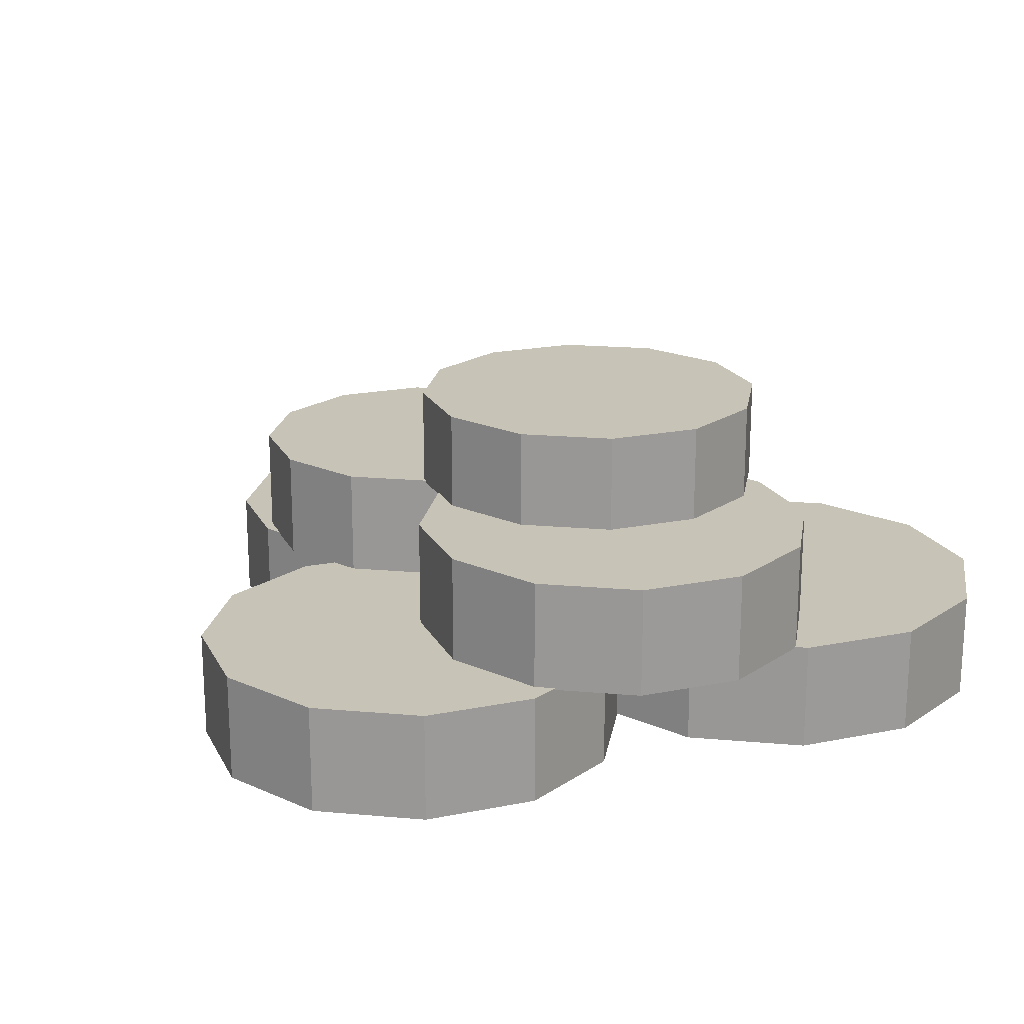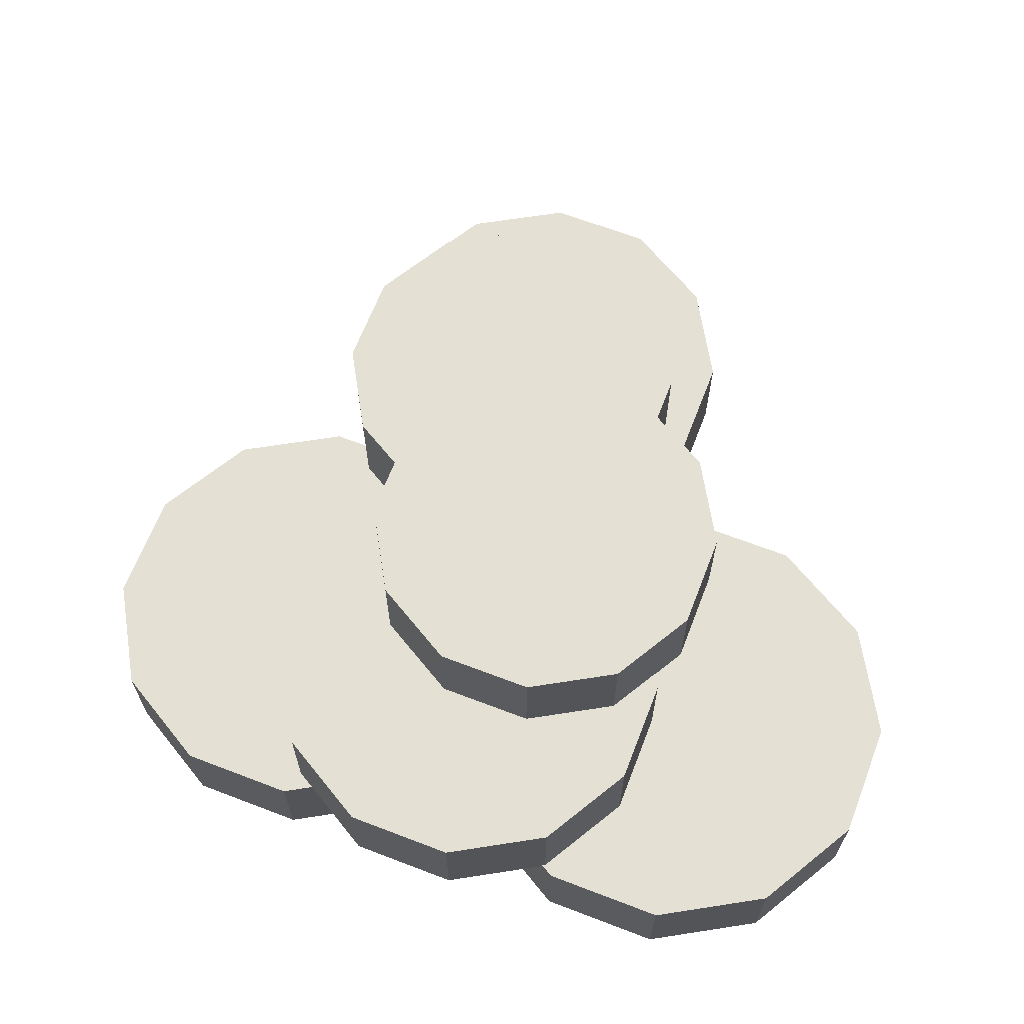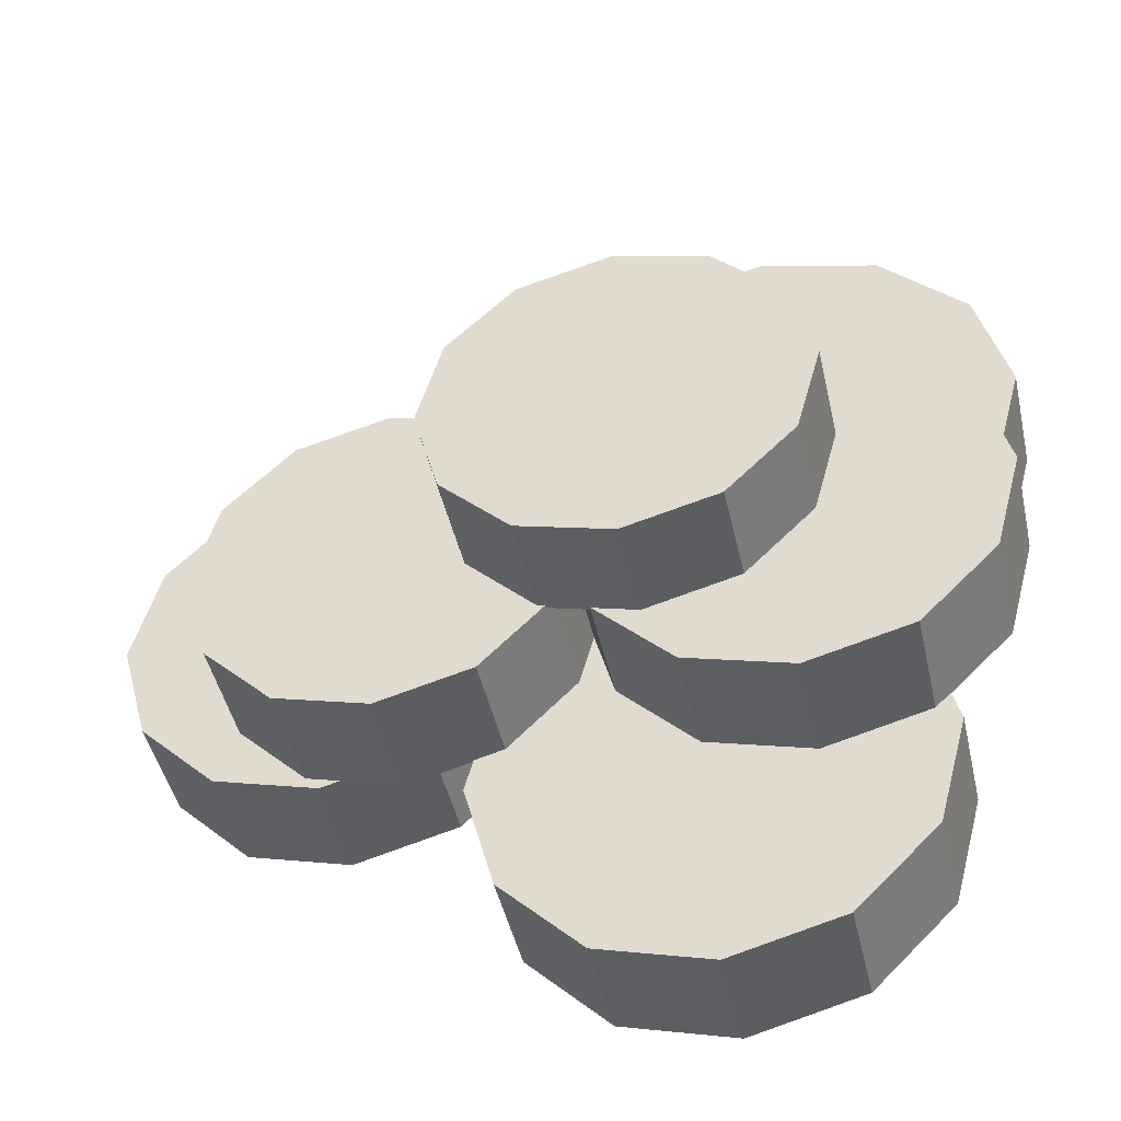
<metadata>
{"format":"obj","ext":"obj","renderer":"f3d","projection":"perspective","resolution":1024,"background":"white","views":[{"elev":19.7,"azim":-125.6,"up":"+Y"},{"elev":65.6,"azim":-83.9,"up":"+Y"},{"elev":-45.3,"azim":-167.5,"up":"+Z"}]}
</metadata>
<code>
v 0.2517 0.4072 -1.196
v -0.04289 0.4072 -1.491
v -0.04289 4.314e-07 -1.491
v 0.2517 -4.314e-07 -1.196
v -0.04289 0.4072 -1.491
v -0.4454 0.4072 -1.599
v -0.4454 1.438e-06 -1.599
v -0.04289 4.314e-07 -1.491
v -0.4454 0.4072 -1.599
v -0.8479 0.4072 -1.491
v -0.8479 2.588e-06 -1.491
v -0.4454 1.438e-06 -1.599
v -0.8479 0.4072 -1.491
v -1.143 0.4072 -1.196
v -1.143 3.451e-06 -1.196
v -0.8479 2.588e-06 -1.491
v -1.143 0.4072 -1.196
v -1.25 0.4072 -0.7937
v -1.25 3.739e-06 -0.7937
v -1.143 3.451e-06 -1.196
v -1.25 0.4072 -0.7937
v -1.143 0.4072 -0.3913
v -1.143 3.451e-06 -0.3913
v -1.25 3.739e-06 -0.7937
v -1.143 0.4072 -0.3913
v -0.8479 0.4072 -0.09661
v -0.8479 2.588e-06 -0.09661
v -1.143 3.451e-06 -0.3913
v -0.8479 0.4072 -0.09661
v -0.4454 0.4072 0.01124
v -0.4454 1.438e-06 0.01124
v -0.8479 2.588e-06 -0.09661
v -0.4454 0.4072 0.01124
v -0.04289 0.4072 -0.09661
v -0.04289 4.314e-07 -0.09661
v -0.4454 1.438e-06 0.01124
v -0.04289 0.4072 -0.09661
v 0.2517 0.4072 -0.3913
v 0.2517 -4.314e-07 -0.3913
v -0.04289 4.314e-07 -0.09661
v 0.2517 0.4072 -0.3913
v 0.3596 0.4072 -0.7937
v 0.3596 -7.19e-07 -0.7937
v 0.2517 -4.314e-07 -0.3913
v 0.3596 0.4072 -0.7937
v 0.2517 0.4072 -1.196
v 0.2517 -4.314e-07 -1.196
v 0.3596 -7.19e-07 -0.7937
v -0.04289 0.4072 -1.491
v 0.2517 0.4072 -1.196
v -0.4454 0.4072 -0.7937
v -0.4454 0.4072 -1.599
v -0.8479 0.4072 -1.491
v -1.143 0.4072 -1.196
v -1.25 0.4072 -0.7937
v -1.143 0.4072 -0.3913
v -0.8479 0.4072 -0.09661
v -0.4454 0.4072 0.01124
v -0.04289 0.4072 -0.09661
v 0.2517 0.4072 -0.3913
v 0.3596 0.4072 -0.7937
v 0.2517 -4.314e-07 -1.196
v -0.04289 4.314e-07 -1.491
v -0.4454 1.438e-06 -0.7937
v -0.4454 1.438e-06 -1.599
v -0.8479 2.588e-06 -1.491
v -1.143 3.451e-06 -1.196
v -1.25 3.739e-06 -0.7937
v -1.143 3.451e-06 -0.3913
v -0.8479 2.588e-06 -0.09661
v -0.4454 1.438e-06 0.01124
v -0.04289 4.314e-07 -0.09661
v 0.2517 -4.314e-07 -0.3913
v 0.3596 -7.19e-07 -0.7937
v 1.496 0.4072 -0.3225
v 1.222 0.4072 -0.5966
v 1.222 -3.164e-06 -0.5966
v 1.496 -3.883e-06 -0.3225
v 1.222 0.4072 -0.5966
v 0.8479 0.4072 -0.6969
v 0.8479 -2.157e-06 -0.6969
v 1.222 -3.164e-06 -0.5966
v 0.8479 0.4072 -0.6969
v 0.4735 0.4072 -0.5966
v 0.4735 -1.15e-06 -0.5966
v 0.8479 -2.157e-06 -0.6969
v 0.4735 0.4072 -0.5966
v 0.1994 0.4072 -0.3225
v 0.1994 -2.876e-07 -0.3225
v 0.4735 -1.15e-06 -0.5966
v 0.1994 0.4072 -0.3225
v 0.09903 0.4072 0.05197
v 0.09903 0 0.05197
v 0.1994 -2.876e-07 -0.3225
v 0.09903 0.4072 0.05197
v 0.1994 0.4072 0.4264
v 0.1994 -2.876e-07 0.4264
v 0.09903 0 0.05197
v 0.1994 0.4072 0.4264
v 0.4735 0.4072 0.7005
v 0.4735 -1.15e-06 0.7005
v 0.1994 -2.876e-07 0.4264
v 0.4735 0.4072 0.7005
v 0.8479 0.4072 0.8008
v 0.8479 -2.157e-06 0.8008
v 0.4735 -1.15e-06 0.7005
v 0.8479 0.4072 0.8008
v 1.222 0.4072 0.7005
v 1.222 -3.164e-06 0.7005
v 0.8479 -2.157e-06 0.8008
v 1.222 0.4072 0.7005
v 1.496 0.4072 0.4264
v 1.496 -3.883e-06 0.4264
v 1.222 -3.164e-06 0.7005
v 1.496 0.4072 0.4264
v 1.597 0.4071 0.05197
v 1.597 -4.17e-06 0.05197
v 1.496 -3.883e-06 0.4264
v 1.597 0.4071 0.05197
v 1.496 0.4072 -0.3225
v 1.496 -3.883e-06 -0.3225
v 1.597 -4.17e-06 0.05197
v 1.222 0.4072 -0.5966
v 1.496 0.4072 -0.3225
v 0.8479 0.4072 0.05197
v 0.8479 0.4072 -0.6969
v 0.4735 0.4072 -0.5966
v 0.1994 0.4072 -0.3225
v 0.09903 0.4072 0.05197
v 0.1994 0.4072 0.4264
v 0.4735 0.4072 0.7005
v 0.8479 0.4072 0.8008
v 1.222 0.4072 0.7005
v 1.496 0.4072 0.4264
v 1.597 0.4071 0.05197
v 1.496 -3.883e-06 -0.3225
v 1.222 -3.164e-06 -0.5966
v 0.8479 -2.157e-06 0.05197
v 0.8479 -2.157e-06 -0.6969
v 0.4735 -1.15e-06 -0.5966
v 0.1994 -2.876e-07 -0.3225
v 0.09903 0 0.05197
v 0.1994 -2.876e-07 0.4264
v 0.4735 -1.15e-06 0.7005
v 0.8479 -2.157e-06 0.8008
v 1.222 -3.164e-06 0.7005
v 1.496 -3.883e-06 0.4264
v 1.597 -4.17e-06 0.05197
v 0.001963 0.4072 0.3136
v -0.3116 0.4072 2.319e-05
v -0.3116 1.15e-06 2.319e-05
v 0.001963 2.876e-07 0.3136
v -0.3116 0.4072 2.319e-05
v -0.74 0.4072 -0.1148
v -0.74 2.301e-06 -0.1148
v -0.3116 1.15e-06 2.319e-05
v -0.74 0.4072 -0.1148
v -1.168 0.4072 2.319e-05
v -1.168 3.451e-06 2.319e-05
v -0.74 2.301e-06 -0.1148
v -1.168 0.4072 2.319e-05
v -1.482 0.4072 0.3136
v -1.482 4.314e-06 0.3136
v -1.168 3.451e-06 2.319e-05
v -1.482 0.4072 0.3136
v -1.597 0.4072 0.742
v -1.597 4.746e-06 0.742
v -1.482 4.314e-06 0.3136
v -1.597 0.4072 0.742
v -1.482 0.4072 1.17
v -1.482 4.314e-06 1.17
v -1.597 4.746e-06 0.742
v -1.482 0.4072 1.17
v -1.168 0.4072 1.484
v -1.168 3.451e-06 1.484
v -1.482 4.314e-06 1.17
v -1.168 0.4072 1.484
v -0.74 0.4072 1.599
v -0.74 2.301e-06 1.599
v -1.168 3.451e-06 1.484
v -0.74 0.4072 1.599
v -0.3116 0.4072 1.484
v -0.3116 1.15e-06 1.484
v -0.74 2.301e-06 1.599
v -0.3116 0.4072 1.484
v 0.001963 0.4072 1.17
v 0.001963 2.876e-07 1.17
v -0.3116 1.15e-06 1.484
v 0.001963 0.4072 1.17
v 0.1167 0.4072 0.742
v 0.1167 -1.438e-07 0.742
v 0.001963 2.876e-07 1.17
v 0.1167 0.4072 0.742
v 0.001963 0.4072 0.3136
v 0.001963 2.876e-07 0.3136
v 0.1167 -1.438e-07 0.742
v -0.3116 0.4072 2.319e-05
v 0.001963 0.4072 0.3136
v -0.74 0.4072 0.742
v -0.74 0.4072 -0.1148
v -1.168 0.4072 2.319e-05
v -1.482 0.4072 0.3136
v -1.597 0.4072 0.742
v -1.482 0.4072 1.17
v -1.168 0.4072 1.484
v -0.74 0.4072 1.599
v -0.3116 0.4072 1.484
v 0.001963 0.4072 1.17
v 0.1167 0.4072 0.742
v 0.001963 2.876e-07 0.3136
v -0.3116 1.15e-06 2.319e-05
v -0.74 2.301e-06 0.742
v -0.74 2.301e-06 -0.1148
v -1.168 3.451e-06 2.319e-05
v -1.482 4.314e-06 0.3136
v -1.597 4.746e-06 0.742
v -1.482 4.314e-06 1.17
v -1.168 3.451e-06 1.484
v -0.74 2.301e-06 1.599
v -0.3116 1.15e-06 1.484
v 0.001963 2.876e-07 1.17
v 0.1167 -1.438e-07 0.742
v -0.1444 0.8078 -0.4621
v -0.4185 0.8079 -0.7362
v -0.4185 0.4007 -0.7362
v -0.1444 0.4007 -0.4621
v -0.4185 0.8079 -0.7362
v -0.793 0.8079 -0.8366
v -0.793 0.4007 -0.8366
v -0.4185 0.4007 -0.7362
v -0.793 0.8079 -0.8366
v -1.167 0.8079 -0.7362
v -1.167 0.4007 -0.7362
v -0.793 0.4007 -0.8366
v -1.167 0.8079 -0.7362
v -1.441 0.8079 -0.4621
v -1.441 0.4007 -0.4621
v -1.167 0.4007 -0.7362
v -1.441 0.8079 -0.4621
v -1.542 0.8079 -0.08773
v -1.542 0.4007 -0.08773
v -1.441 0.4007 -0.4621
v -1.542 0.8079 -0.08773
v -1.441 0.8079 0.2867
v -1.441 0.4007 0.2867
v -1.542 0.4007 -0.08773
v -1.441 0.8079 0.2867
v -1.167 0.8079 0.5608
v -1.167 0.4007 0.5608
v -1.441 0.4007 0.2867
v -1.167 0.8079 0.5608
v -0.793 0.8079 0.6611
v -0.793 0.4007 0.6611
v -1.167 0.4007 0.5608
v -0.793 0.8079 0.6611
v -0.4185 0.8079 0.5608
v -0.4185 0.4007 0.5608
v -0.793 0.4007 0.6611
v -0.4185 0.8079 0.5608
v -0.1444 0.8078 0.2867
v -0.1444 0.4007 0.2867
v -0.4185 0.4007 0.5608
v -0.1444 0.8078 0.2867
v -0.04413 0.8078 -0.08773
v -0.04413 0.4007 -0.08773
v -0.1444 0.4007 0.2867
v -0.04413 0.8078 -0.08773
v -0.1444 0.8078 -0.4621
v -0.1444 0.4007 -0.4621
v -0.04413 0.4007 -0.08773
v -0.4185 0.8079 -0.7362
v -0.1444 0.8078 -0.4621
v -0.793 0.8079 -0.08773
v -0.793 0.8079 -0.8366
v -1.167 0.8079 -0.7362
v -1.441 0.8079 -0.4621
v -1.542 0.8079 -0.08773
v -1.441 0.8079 0.2867
v -1.167 0.8079 0.5608
v -0.793 0.8079 0.6611
v -0.4185 0.8079 0.5608
v -0.1444 0.8078 0.2867
v -0.04413 0.8078 -0.08773
v -0.1444 0.4007 -0.4621
v -0.4185 0.4007 -0.7362
v -0.793 0.4007 -0.08773
v -0.793 0.4007 -0.8366
v -1.167 0.4007 -0.7362
v -1.441 0.4007 -0.4621
v -1.542 0.4007 -0.08773
v -1.441 0.4007 0.2867
v -1.167 0.4007 0.5608
v -0.793 0.4007 0.6611
v -0.4185 0.4007 0.5608
v -0.1444 0.4007 0.2867
v -0.04413 0.4007 -0.08773
v 1.143 0.8078 -0.399
v 0.8964 0.8078 -0.6457
v 0.8964 0.4007 -0.6457
v 1.143 0.4007 -0.399
v 0.8964 0.8078 -0.6457
v 0.5594 0.8078 -0.736
v 0.5594 0.4007 -0.736
v 0.8964 0.4007 -0.6457
v 0.5594 0.8078 -0.736
v 0.2225 0.8078 -0.6457
v 0.2225 0.4007 -0.6457
v 0.5594 0.4007 -0.736
v 0.2225 0.8078 -0.6457
v -0.02416 0.8078 -0.399
v -0.02416 0.4007 -0.399
v 0.2225 0.4007 -0.6457
v -0.02416 0.8078 -0.399
v -0.1144 0.8078 -0.06211
v -0.1144 0.4007 -0.06211
v -0.02416 0.4007 -0.399
v -0.1144 0.8078 -0.06211
v -0.02416 0.8078 0.2748
v -0.02416 0.4007 0.2748
v -0.1144 0.4007 -0.06211
v -0.02416 0.8078 0.2748
v 0.2225 0.8078 0.5215
v 0.2225 0.4007 0.5215
v -0.02416 0.4007 0.2748
v 0.2225 0.8078 0.5215
v 0.5594 0.8078 0.6117
v 0.5594 0.4007 0.6117
v 0.2225 0.4007 0.5215
v 0.5594 0.8078 0.6117
v 0.8964 0.8078 0.5215
v 0.8964 0.4007 0.5215
v 0.5594 0.4007 0.6117
v 0.8964 0.8078 0.5215
v 1.143 0.8078 0.2748
v 1.143 0.4007 0.2748
v 0.8964 0.4007 0.5215
v 1.143 0.8078 0.2748
v 1.233 0.8078 -0.06211
v 1.233 0.4007 -0.06211
v 1.143 0.4007 0.2748
v 1.233 0.8078 -0.06211
v 1.143 0.8078 -0.399
v 1.143 0.4007 -0.399
v 1.233 0.4007 -0.06211
v 0.8964 0.8078 -0.6457
v 1.143 0.8078 -0.399
v 0.5594 0.8078 -0.06211
v 0.5594 0.8078 -0.736
v 0.2225 0.8078 -0.6457
v -0.02416 0.8078 -0.399
v -0.1144 0.8078 -0.06211
v -0.02416 0.8078 0.2748
v 0.2225 0.8078 0.5215
v 0.5594 0.8078 0.6117
v 0.8964 0.8078 0.5215
v 1.143 0.8078 0.2748
v 1.233 0.8078 -0.06211
v 1.143 0.4007 -0.399
v 0.8964 0.4007 -0.6457
v 0.5594 0.4007 -0.06211
v 0.5594 0.4007 -0.736
v 0.2225 0.4007 -0.6457
v -0.02416 0.4007 -0.399
v -0.1144 0.4007 -0.06211
v -0.02416 0.4007 0.2748
v 0.2225 0.4007 0.5215
v 0.5594 0.4007 0.6117
v 0.8964 0.4007 0.5215
v 1.143 0.4007 0.2748
v 1.233 0.4007 -0.06211
v 0.2715 1.17 -0.1736
v 0.02676 1.17 -0.4184
v 0.02676 0.7995 -0.4184
v 0.2715 0.7995 -0.1736
v 0.02676 1.17 -0.4184
v -0.3076 1.17 -0.508
v -0.3076 0.7995 -0.508
v 0.02676 0.7995 -0.4184
v -0.3076 1.17 -0.508
v -0.642 1.17 -0.4184
v -0.642 0.7995 -0.4184
v -0.3076 0.7995 -0.508
v -0.642 1.17 -0.4184
v -0.8868 1.17 -0.1736
v -0.8868 0.7995 -0.1736
v -0.642 0.7995 -0.4184
v -0.8868 1.17 -0.1736
v -0.9764 1.17 0.1607
v -0.9764 0.7995 0.1607
v -0.8868 0.7995 -0.1736
v -0.9764 1.17 0.1607
v -0.8868 1.17 0.4951
v -0.8868 0.7995 0.4951
v -0.9764 0.7995 0.1607
v -0.8868 1.17 0.4951
v -0.642 1.17 0.7399
v -0.642 0.7995 0.7399
v -0.8868 0.7995 0.4951
v -0.642 1.17 0.7399
v -0.3076 1.17 0.8295
v -0.3076 0.7995 0.8295
v -0.642 0.7995 0.7399
v -0.3076 1.17 0.8295
v 0.02676 1.17 0.7399
v 0.02676 0.7995 0.7399
v -0.3076 0.7995 0.8295
v 0.02676 1.17 0.7399
v 0.2715 1.17 0.4951
v 0.2715 0.7995 0.4951
v 0.02676 0.7995 0.7399
v 0.2715 1.17 0.4951
v 0.3611 1.17 0.1607
v 0.3611 0.7995 0.1607
v 0.2715 0.7995 0.4951
v 0.3611 1.17 0.1607
v 0.2715 1.17 -0.1736
v 0.2715 0.7995 -0.1736
v 0.3611 0.7995 0.1607
v 0.02676 1.17 -0.4184
v 0.2715 1.17 -0.1736
v -0.3076 1.17 0.1607
v -0.3076 1.17 -0.508
v -0.642 1.17 -0.4184
v -0.8868 1.17 -0.1736
v -0.9764 1.17 0.1607
v -0.8868 1.17 0.4951
v -0.642 1.17 0.7399
v -0.3076 1.17 0.8295
v 0.02676 1.17 0.7399
v 0.2715 1.17 0.4951
v 0.3611 1.17 0.1607
v 0.2715 0.7995 -0.1736
v 0.02676 0.7995 -0.4184
v -0.3076 0.7995 0.1607
v -0.3076 0.7995 -0.508
v -0.642 0.7995 -0.4184
v -0.8868 0.7995 -0.1736
v -0.9764 0.7995 0.1607
v -0.8868 0.7995 0.4951
v -0.642 0.7995 0.7399
v -0.3076 0.7995 0.8295
v 0.02676 0.7995 0.7399
v 0.2715 0.7995 0.4951
v 0.3611 0.7995 0.1607
g tire_pile_(1)_1648_109
f 1 3 2
f 1 4 3
f 5 7 6
f 5 8 7
f 9 11 10
f 9 12 11
f 13 15 14
f 13 16 15
f 17 19 18
f 17 20 19
f 21 23 22
f 21 24 23
f 25 27 26
f 25 28 27
f 29 31 30
f 29 32 31
f 33 35 34
f 33 36 35
f 37 39 38
f 37 40 39
f 41 43 42
f 41 44 43
f 45 47 46
f 45 48 47
f 49 51 50
f 52 51 49
f 53 51 52
f 54 51 53
f 55 51 54
f 56 51 55
f 57 51 56
f 58 51 57
f 59 51 58
f 60 51 59
f 61 51 60
f 50 51 61
f 62 64 63
f 63 64 65
f 65 64 66
f 66 64 67
f 67 64 68
f 68 64 69
f 69 64 70
f 70 64 71
f 71 64 72
f 72 64 73
f 73 64 74
f 74 64 62
f 75 77 76
f 75 78 77
f 79 81 80
f 79 82 81
f 83 85 84
f 83 86 85
f 87 89 88
f 87 90 89
f 91 93 92
f 91 94 93
f 95 97 96
f 95 98 97
f 99 101 100
f 99 102 101
f 103 105 104
f 103 106 105
f 107 109 108
f 107 110 109
f 111 113 112
f 111 114 113
f 115 117 116
f 115 118 117
f 119 121 120
f 119 122 121
f 123 125 124
f 126 125 123
f 127 125 126
f 128 125 127
f 129 125 128
f 130 125 129
f 131 125 130
f 132 125 131
f 133 125 132
f 134 125 133
f 135 125 134
f 124 125 135
f 136 138 137
f 137 138 139
f 139 138 140
f 140 138 141
f 141 138 142
f 142 138 143
f 143 138 144
f 144 138 145
f 145 138 146
f 146 138 147
f 147 138 148
f 148 138 136
f 149 151 150
f 149 152 151
f 153 155 154
f 153 156 155
f 157 159 158
f 157 160 159
f 161 163 162
f 161 164 163
f 165 167 166
f 165 168 167
f 169 171 170
f 169 172 171
f 173 175 174
f 173 176 175
f 177 179 178
f 177 180 179
f 181 183 182
f 181 184 183
f 185 187 186
f 185 188 187
f 189 191 190
f 189 192 191
f 193 195 194
f 193 196 195
f 197 199 198
f 200 199 197
f 201 199 200
f 202 199 201
f 203 199 202
f 204 199 203
f 205 199 204
f 206 199 205
f 207 199 206
f 208 199 207
f 209 199 208
f 198 199 209
f 210 212 211
f 211 212 213
f 213 212 214
f 214 212 215
f 215 212 216
f 216 212 217
f 217 212 218
f 218 212 219
f 219 212 220
f 220 212 221
f 221 212 222
f 222 212 210
f 223 225 224
f 223 226 225
f 227 229 228
f 227 230 229
f 231 233 232
f 231 234 233
f 235 237 236
f 235 238 237
f 239 241 240
f 239 242 241
f 243 245 244
f 243 246 245
f 247 249 248
f 247 250 249
f 251 253 252
f 251 254 253
f 255 257 256
f 255 258 257
f 259 261 260
f 259 262 261
f 263 265 264
f 263 266 265
f 267 269 268
f 267 270 269
f 271 273 272
f 274 273 271
f 275 273 274
f 276 273 275
f 277 273 276
f 278 273 277
f 279 273 278
f 280 273 279
f 281 273 280
f 282 273 281
f 283 273 282
f 272 273 283
f 284 286 285
f 285 286 287
f 287 286 288
f 288 286 289
f 289 286 290
f 290 286 291
f 291 286 292
f 292 286 293
f 293 286 294
f 294 286 295
f 295 286 296
f 296 286 284
f 297 299 298
f 297 300 299
f 301 303 302
f 301 304 303
f 305 307 306
f 305 308 307
f 309 311 310
f 309 312 311
f 313 315 314
f 313 316 315
f 317 319 318
f 317 320 319
f 321 323 322
f 321 324 323
f 325 327 326
f 325 328 327
f 329 331 330
f 329 332 331
f 333 335 334
f 333 336 335
f 337 339 338
f 337 340 339
f 341 343 342
f 341 344 343
f 345 347 346
f 348 347 345
f 349 347 348
f 350 347 349
f 351 347 350
f 352 347 351
f 353 347 352
f 354 347 353
f 355 347 354
f 356 347 355
f 357 347 356
f 346 347 357
f 358 360 359
f 359 360 361
f 361 360 362
f 362 360 363
f 363 360 364
f 364 360 365
f 365 360 366
f 366 360 367
f 367 360 368
f 368 360 369
f 369 360 370
f 370 360 358
f 371 373 372
f 371 374 373
f 375 377 376
f 375 378 377
f 379 381 380
f 379 382 381
f 383 385 384
f 383 386 385
f 387 389 388
f 387 390 389
f 391 393 392
f 391 394 393
f 395 397 396
f 395 398 397
f 399 401 400
f 399 402 401
f 403 405 404
f 403 406 405
f 407 409 408
f 407 410 409
f 411 413 412
f 411 414 413
f 415 417 416
f 415 418 417
f 419 421 420
f 422 421 419
f 423 421 422
f 424 421 423
f 425 421 424
f 426 421 425
f 427 421 426
f 428 421 427
f 429 421 428
f 430 421 429
f 431 421 430
f 420 421 431
f 432 434 433
f 433 434 435
f 435 434 436
f 436 434 437
f 437 434 438
f 438 434 439
f 439 434 440
f 440 434 441
f 441 434 442
f 442 434 443
f 443 434 444
f 444 434 432

</code>
